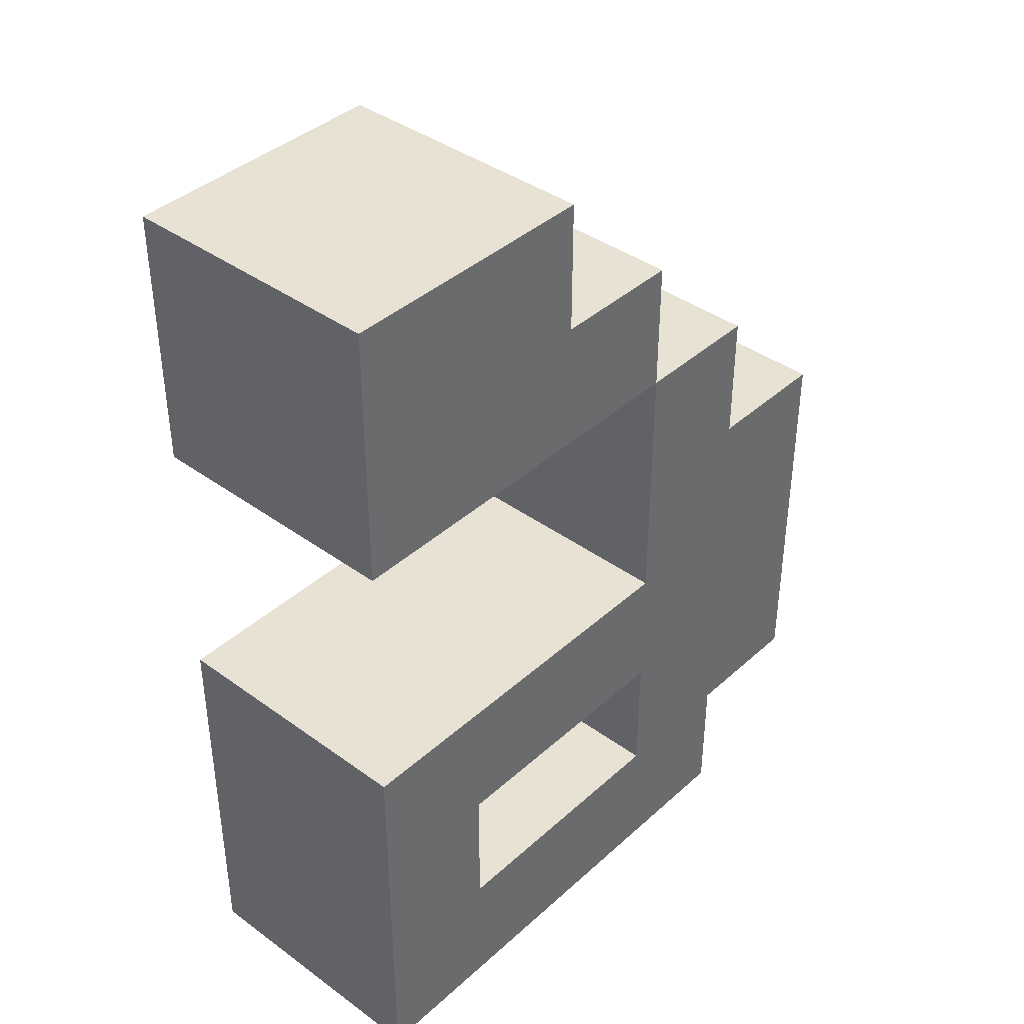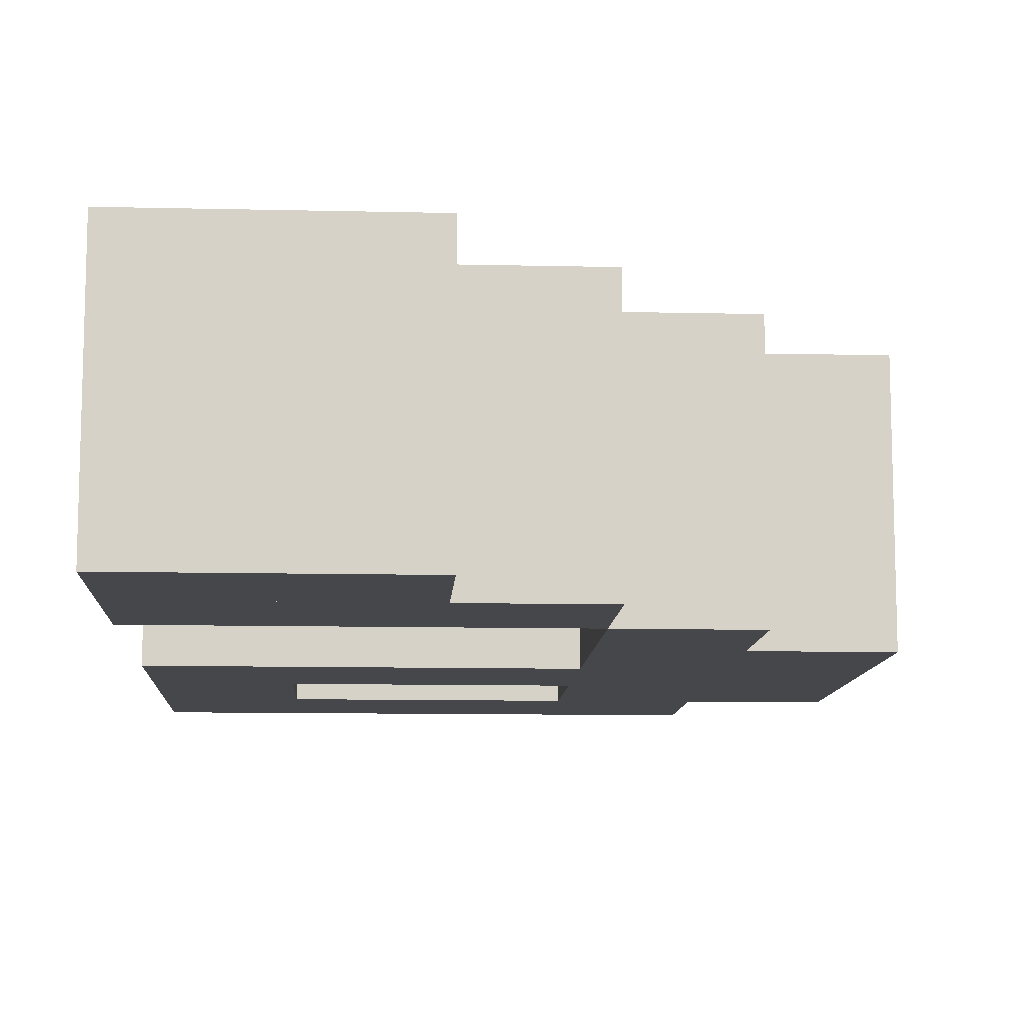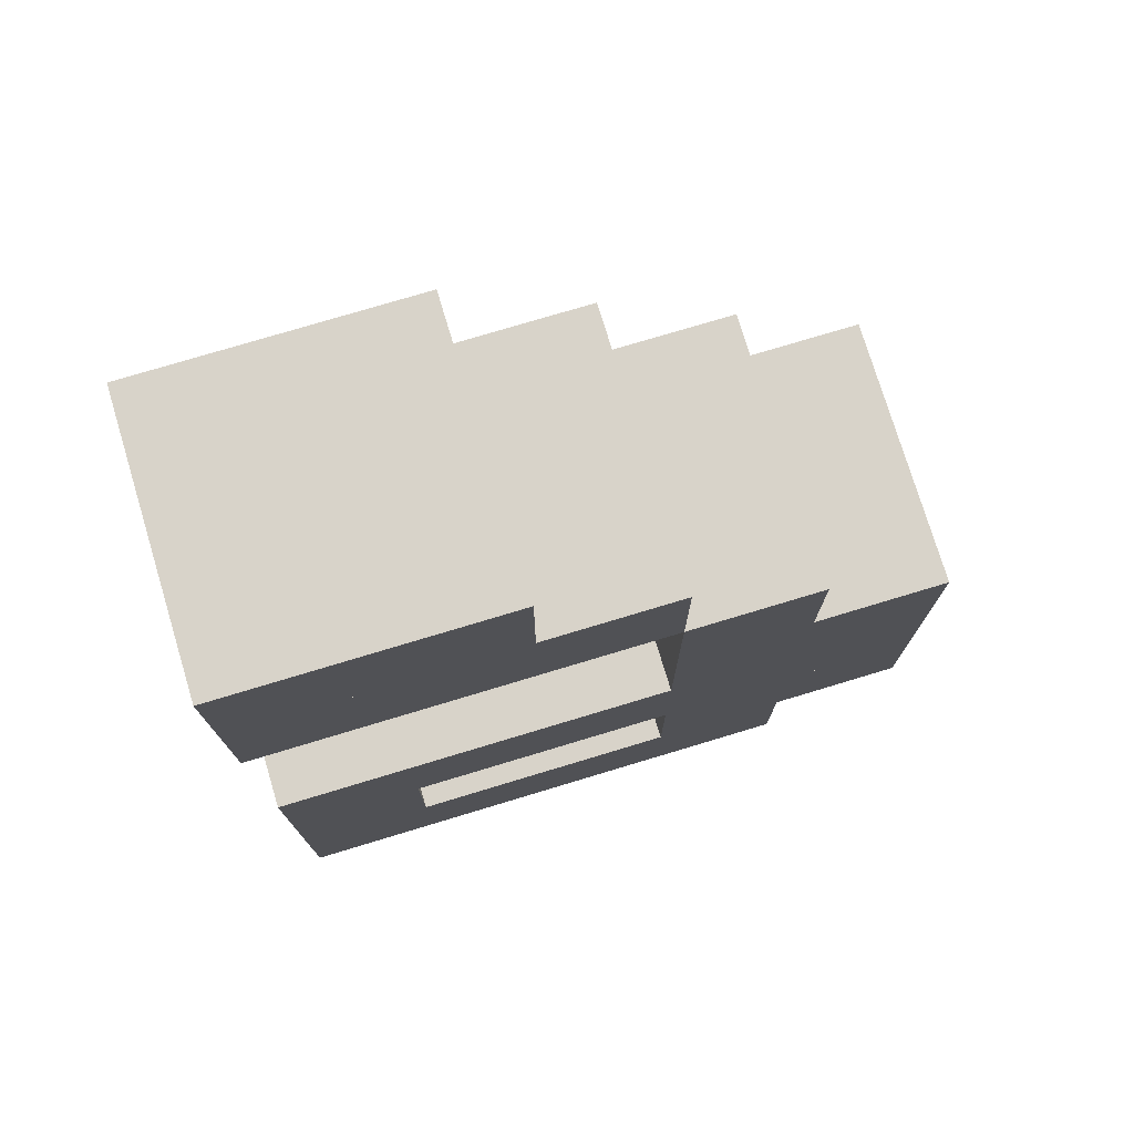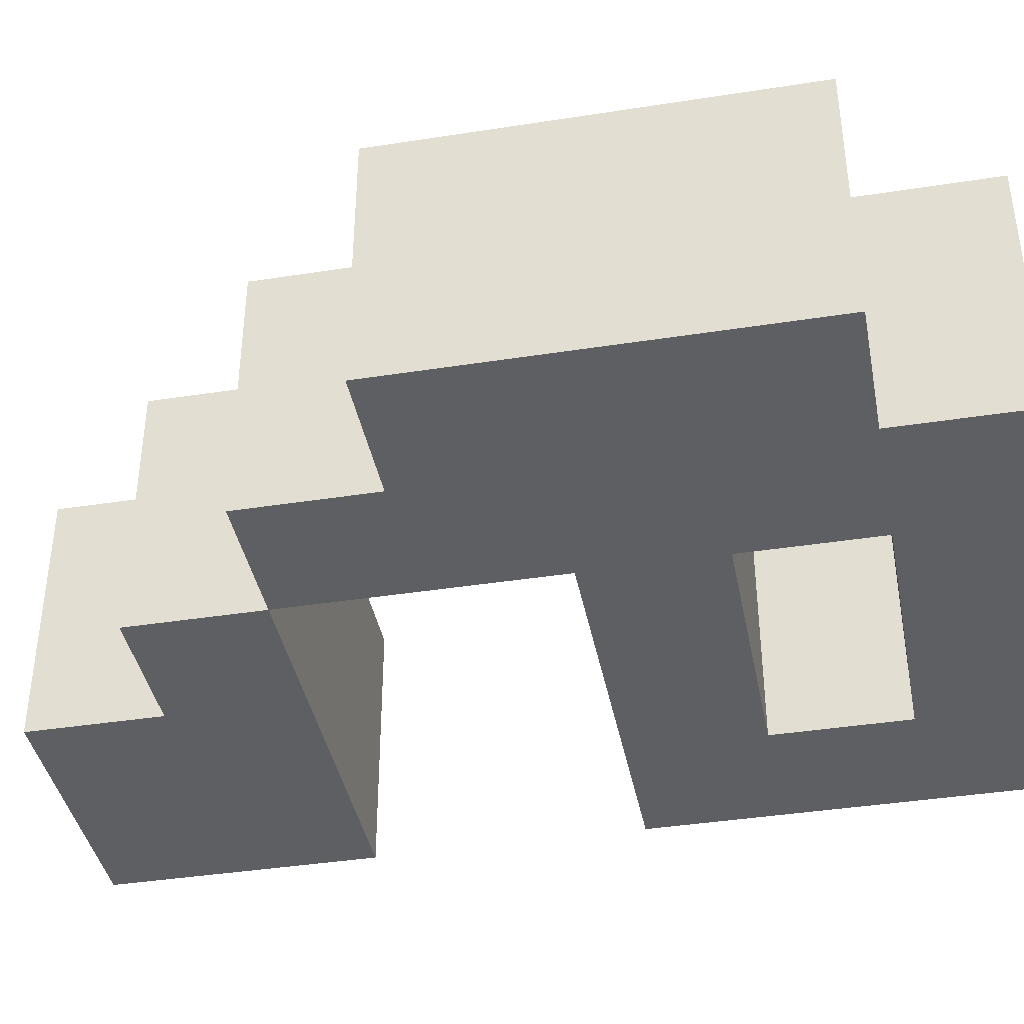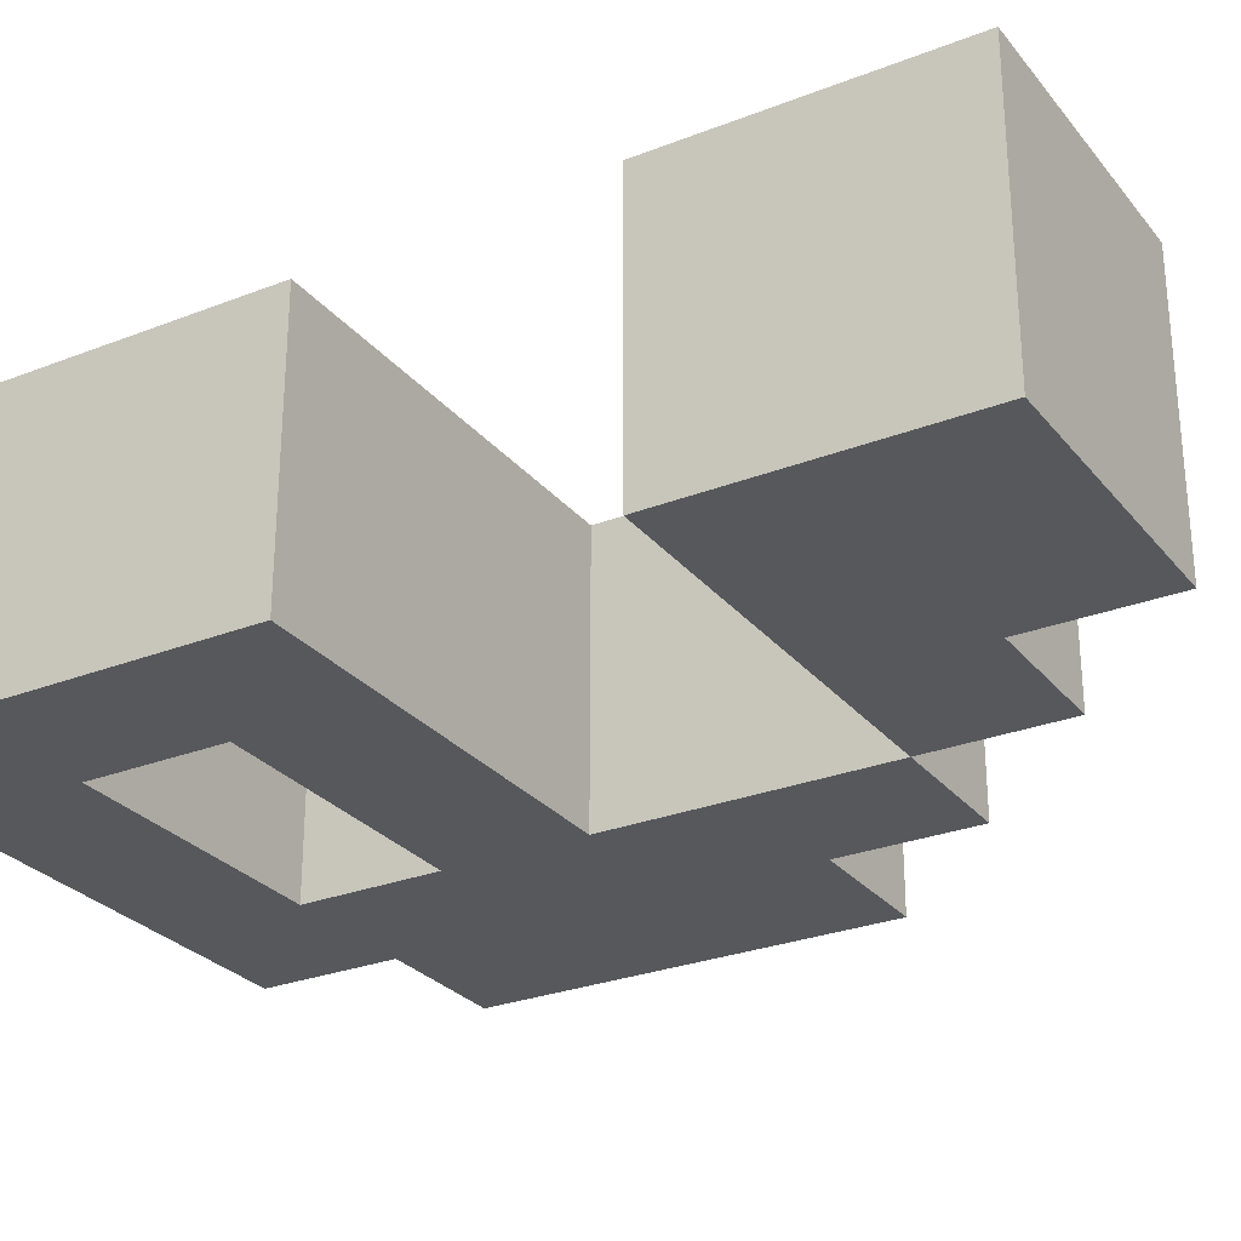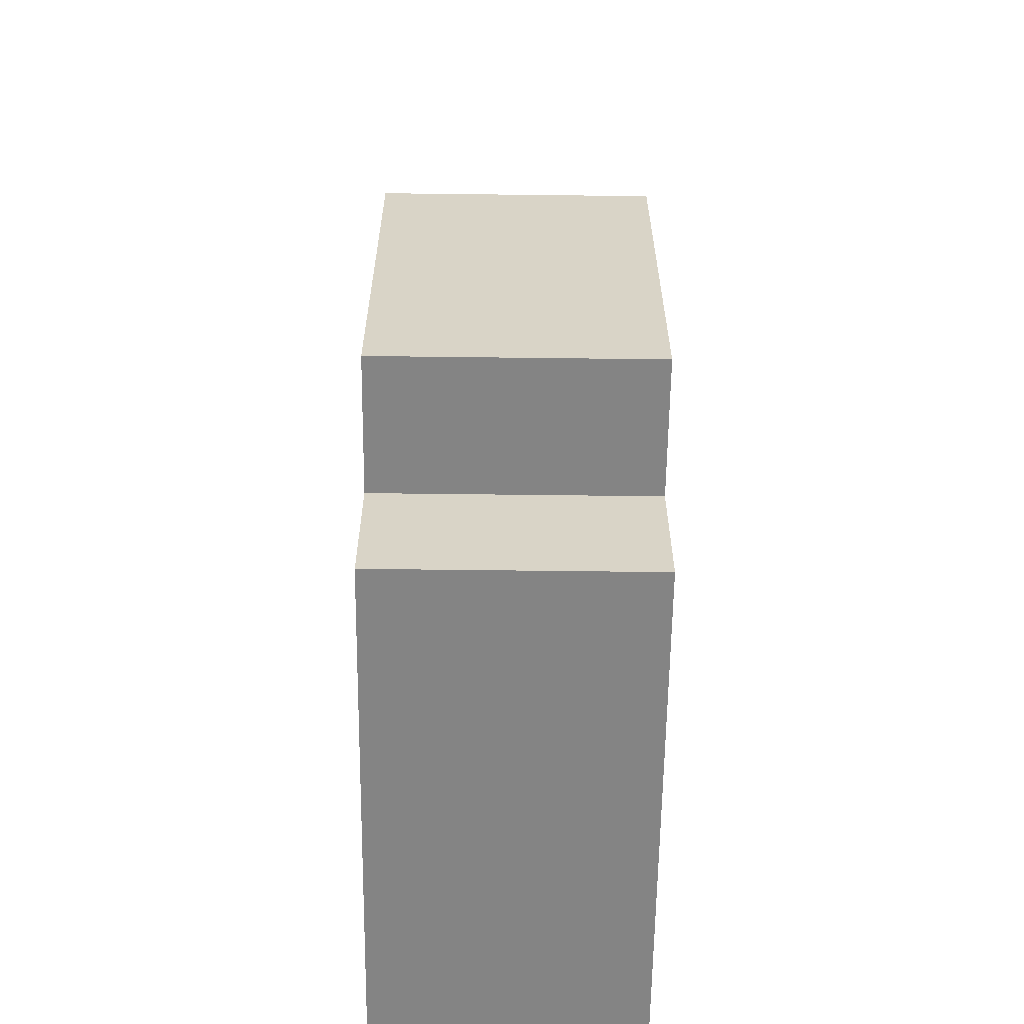
<metadata>
{"format":"obj","ext":"obj","renderer":"f3d","projection":"perspective","resolution":1024,"background":"white","views":[{"elev":39.7,"azim":132.0,"up":"+Y"},{"elev":-10.6,"azim":176.7,"up":"+Z"},{"elev":76.0,"azim":163.2,"up":"+Y"},{"elev":-40.2,"azim":-79.1,"up":"+Z"},{"elev":-27.9,"azim":120.7,"up":"+Z"},{"elev":-61.3,"azim":-90.7,"up":"+Y"}]}
</metadata>
<code>
o 1
v 1 3 0
v 3 3 0
v 1 2 0
v 3 3 0
v 3 2 0
v 1 2 0
v 3 3 2
v 1 3 2
v 3 2 2
v 1 3 2
v 1 2 2
v 3 2 2
v 0 2 0
v 3 2 0
v 0 1 0
v 3 2 0
v 3 1 0
v 0 1 0
v 3 2 2
v 0 2 2
v 3 1 2
v 0 2 2
v 0 1 2
v 3 1 2
v -1 1 0
v 0 1 0
v -1 0 0
v 0 1 0
v 0 0 0
v -1 0 0
v 0 1 2
v -1 1 2
v 0 0 2
v -1 1 2
v -1 0 2
v 0 0 2
v -2 0 0
v 0 0 0
v -2 -1 0
v 0 0 0
v 0 -1 0
v -2 -1 0
v 0 0 2
v -2 0 2
v 0 -1 2
v -2 0 2
v -2 -1 2
v 0 -1 2
v -2 -1 0
v 3 -1 0
v -2 -2 0
v 3 -1 0
v 3 -2 0
v -2 -2 0
v 3 -1 2
v -2 -1 2
v 3 -2 2
v -2 -1 2
v -2 -2 2
v 3 -2 2
v -2 -2 0
v 0 -2 0
v -2 -3 0
v 0 -2 0
v 0 -3 0
v -2 -3 0
v 0 -2 2
v -2 -2 2
v 0 -3 2
v -2 -2 2
v -2 -3 2
v 0 -3 2
v 2 -2 0
v 3 -2 0
v 2 -3 0
v 3 -2 0
v 3 -3 0
v 2 -3 0
v 3 -2 2
v 2 -2 2
v 3 -3 2
v 2 -2 2
v 2 -3 2
v 3 -3 2
v -1 -3 0
v 3 -3 0
v -1 -4 0
v 3 -3 0
v 3 -4 0
v -1 -4 0
v 3 -3 2
v -1 -3 2
v 3 -4 2
v -1 -3 2
v -1 -4 2
v 3 -4 2
v 1 2 0
v 1 2 2
v 1 3 0
v 1 2 2
v 1 3 2
v 1 3 0
v 0 1 0
v 0 1 2
v 0 2 0
v 0 1 2
v 0 2 2
v 0 2 0
v -1 0 0
v -1 0 2
v -1 1 0
v -1 0 2
v -1 1 2
v -1 1 0
v -2 -1 0
v -2 -1 2
v -2 0 0
v -2 -1 2
v -2 0 2
v -2 0 0
v -2 -2 0
v -2 -2 2
v -2 -1 0
v -2 -2 2
v -2 -1 2
v -2 -1 0
v -2 -3 0
v -2 -3 2
v -2 -2 0
v -2 -3 2
v -2 -2 2
v -2 -2 0
v 2 -3 0
v 2 -3 2
v 2 -2 0
v 2 -3 2
v 2 -2 2
v 2 -2 0
v -1 -4 0
v -1 -4 2
v -1 -3 0
v -1 -4 2
v -1 -3 2
v -1 -3 0
v 3 3 0
v 3 3 2
v 3 2 0
v 3 3 2
v 3 2 2
v 3 2 0
v 3 2 0
v 3 2 2
v 3 1 0
v 3 2 2
v 3 1 2
v 3 1 0
v 0 1 0
v 0 1 2
v 0 0 0
v 0 1 2
v 0 0 2
v 0 0 0
v 0 0 0
v 0 0 2
v 0 -1 0
v 0 0 2
v 0 -1 2
v 0 -1 0
v 3 -1 0
v 3 -1 2
v 3 -2 0
v 3 -1 2
v 3 -2 2
v 3 -2 0
v 0 -2 0
v 0 -2 2
v 0 -3 0
v 0 -2 2
v 0 -3 2
v 0 -3 0
v 3 -2 0
v 3 -2 2
v 3 -3 0
v 3 -2 2
v 3 -3 2
v 3 -3 0
v 3 -3 0
v 3 -3 2
v 3 -4 0
v 3 -3 2
v 3 -4 2
v 3 -4 0
v -2 0 0
v -2 0 2
v -1 0 0
v -2 0 2
v -1 0 2
v -1 0 0
v -1 1 0
v -1 1 2
v 0 1 0
v -1 1 2
v 0 1 2
v 0 1 0
v 0 2 0
v 0 2 2
v 1 2 0
v 0 2 2
v 1 2 2
v 1 2 0
v 0 -1 0
v 0 -1 2
v 1 -1 0
v 0 -1 2
v 1 -1 2
v 1 -1 0
v 0 -3 0
v 0 -3 2
v 1 -3 0
v 0 -3 2
v 1 -3 2
v 1 -3 0
v 1 3 0
v 1 3 2
v 2 3 0
v 1 3 2
v 2 3 2
v 2 3 0
v 1 -1 0
v 1 -1 2
v 2 -1 0
v 1 -1 2
v 2 -1 2
v 2 -1 0
v 1 -3 0
v 1 -3 2
v 2 -3 0
v 1 -3 2
v 2 -3 2
v 2 -3 0
v 2 3 0
v 2 3 2
v 3 3 0
v 2 3 2
v 3 3 2
v 3 3 0
v 2 -1 0
v 2 -1 2
v 3 -1 0
v 2 -1 2
v 3 -1 2
v 3 -1 0
v -1 -3 0
v -1 -3 2
v -2 -3 0
v -1 -3 2
v -2 -3 2
v -2 -3 0
v 0 -4 0
v 0 -4 2
v -1 -4 0
v 0 -4 2
v -1 -4 2
v -1 -4 0
v 1 1 0
v 1 1 2
v 0 1 0
v 1 1 2
v 0 1 2
v 0 1 0
v 1 -2 0
v 1 -2 2
v 0 -2 0
v 1 -2 2
v 0 -2 2
v 0 -2 0
v 1 -4 0
v 1 -4 2
v 0 -4 0
v 1 -4 2
v 0 -4 2
v 0 -4 0
v 2 1 0
v 2 1 2
v 1 1 0
v 2 1 2
v 1 1 2
v 1 1 0
v 2 -2 0
v 2 -2 2
v 1 -2 0
v 2 -2 2
v 1 -2 2
v 1 -2 0
v 2 -4 0
v 2 -4 2
v 1 -4 0
v 2 -4 2
v 1 -4 2
v 1 -4 0
v 3 1 0
v 3 1 2
v 2 1 0
v 3 1 2
v 2 1 2
v 2 1 0
v 3 -4 0
v 3 -4 2
v 2 -4 0
v 3 -4 2
v 2 -4 2
v 2 -4 0
f 1 2 3
f 4 5 6
f 7 8 9
f 10 11 12
f 13 14 15
f 16 17 18
f 19 20 21
f 22 23 24
f 25 26 27
f 28 29 30
f 31 32 33
f 34 35 36
f 37 38 39
f 40 41 42
f 43 44 45
f 46 47 48
f 49 50 51
f 52 53 54
f 55 56 57
f 58 59 60
f 61 62 63
f 64 65 66
f 67 68 69
f 70 71 72
f 73 74 75
f 76 77 78
f 79 80 81
f 82 83 84
f 85 86 87
f 88 89 90
f 91 92 93
f 94 95 96
f 97 98 99
f 100 101 102
f 103 104 105
f 106 107 108
f 109 110 111
f 112 113 114
f 115 116 117
f 118 119 120
f 121 122 123
f 124 125 126
f 127 128 129
f 130 131 132
f 133 134 135
f 136 137 138
f 139 140 141
f 142 143 144
f 145 146 147
f 148 149 150
f 151 152 153
f 154 155 156
f 157 158 159
f 160 161 162
f 163 164 165
f 166 167 168
f 169 170 171
f 172 173 174
f 175 176 177
f 178 179 180
f 181 182 183
f 184 185 186
f 187 188 189
f 190 191 192
f 193 194 195
f 196 197 198
f 199 200 201
f 202 203 204
f 205 206 207
f 208 209 210
f 211 212 213
f 214 215 216
f 217 218 219
f 220 221 222
f 223 224 225
f 226 227 228
f 229 230 231
f 232 233 234
f 235 236 237
f 238 239 240
f 241 242 243
f 244 245 246
f 247 248 249
f 250 251 252
f 253 254 255
f 256 257 258
f 259 260 261
f 262 263 264
f 265 266 267
f 268 269 270
f 271 272 273
f 274 275 276
f 277 278 279
f 280 281 282
f 283 284 285
f 286 287 288
f 289 290 291
f 292 293 294
f 295 296 297
f 298 299 300
f 301 302 303
f 304 305 306
f 307 308 309
f 310 311 312

</code>
